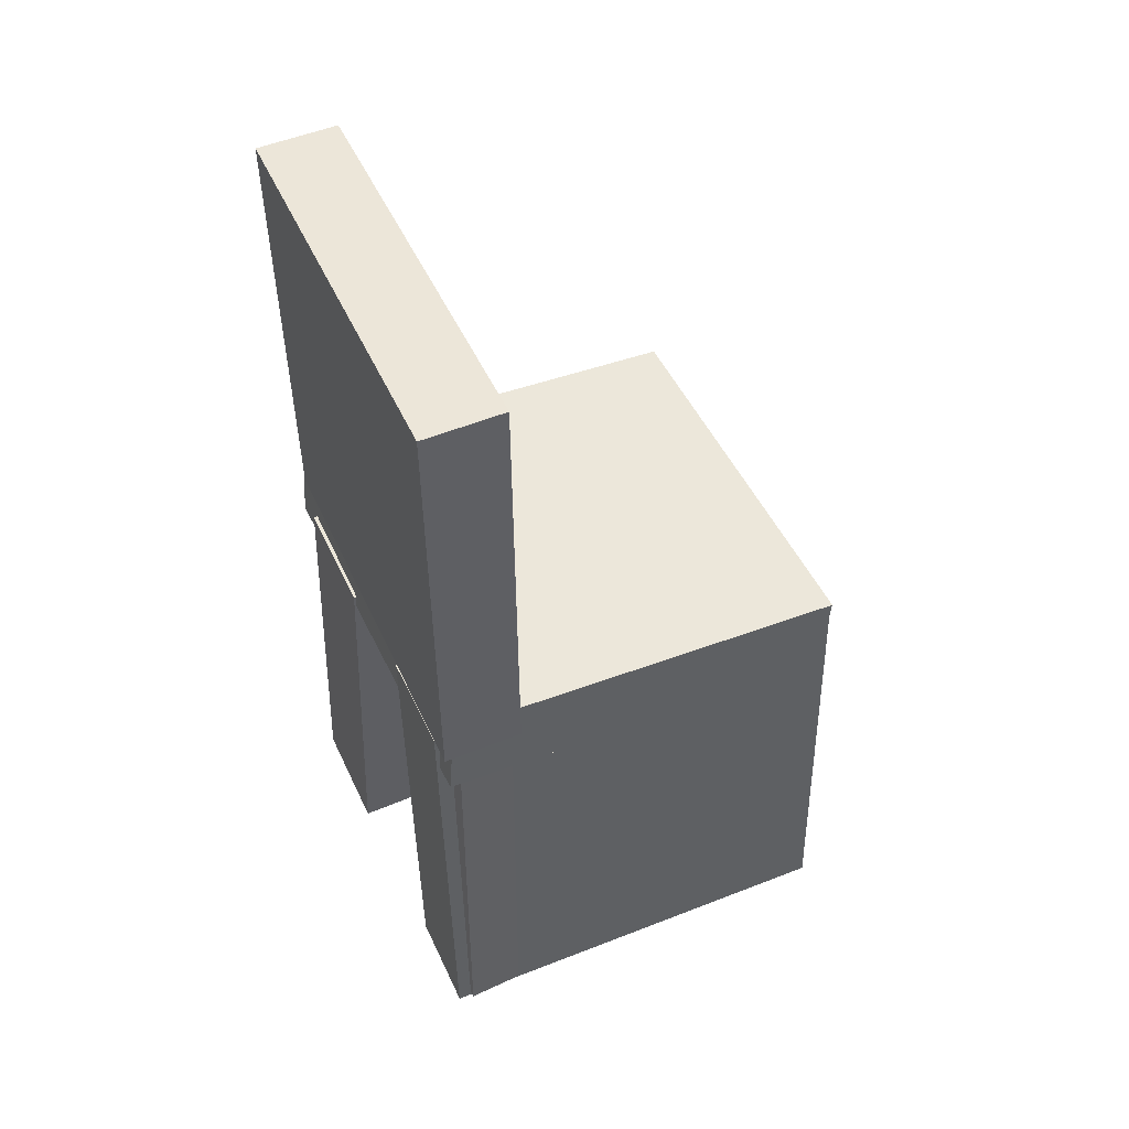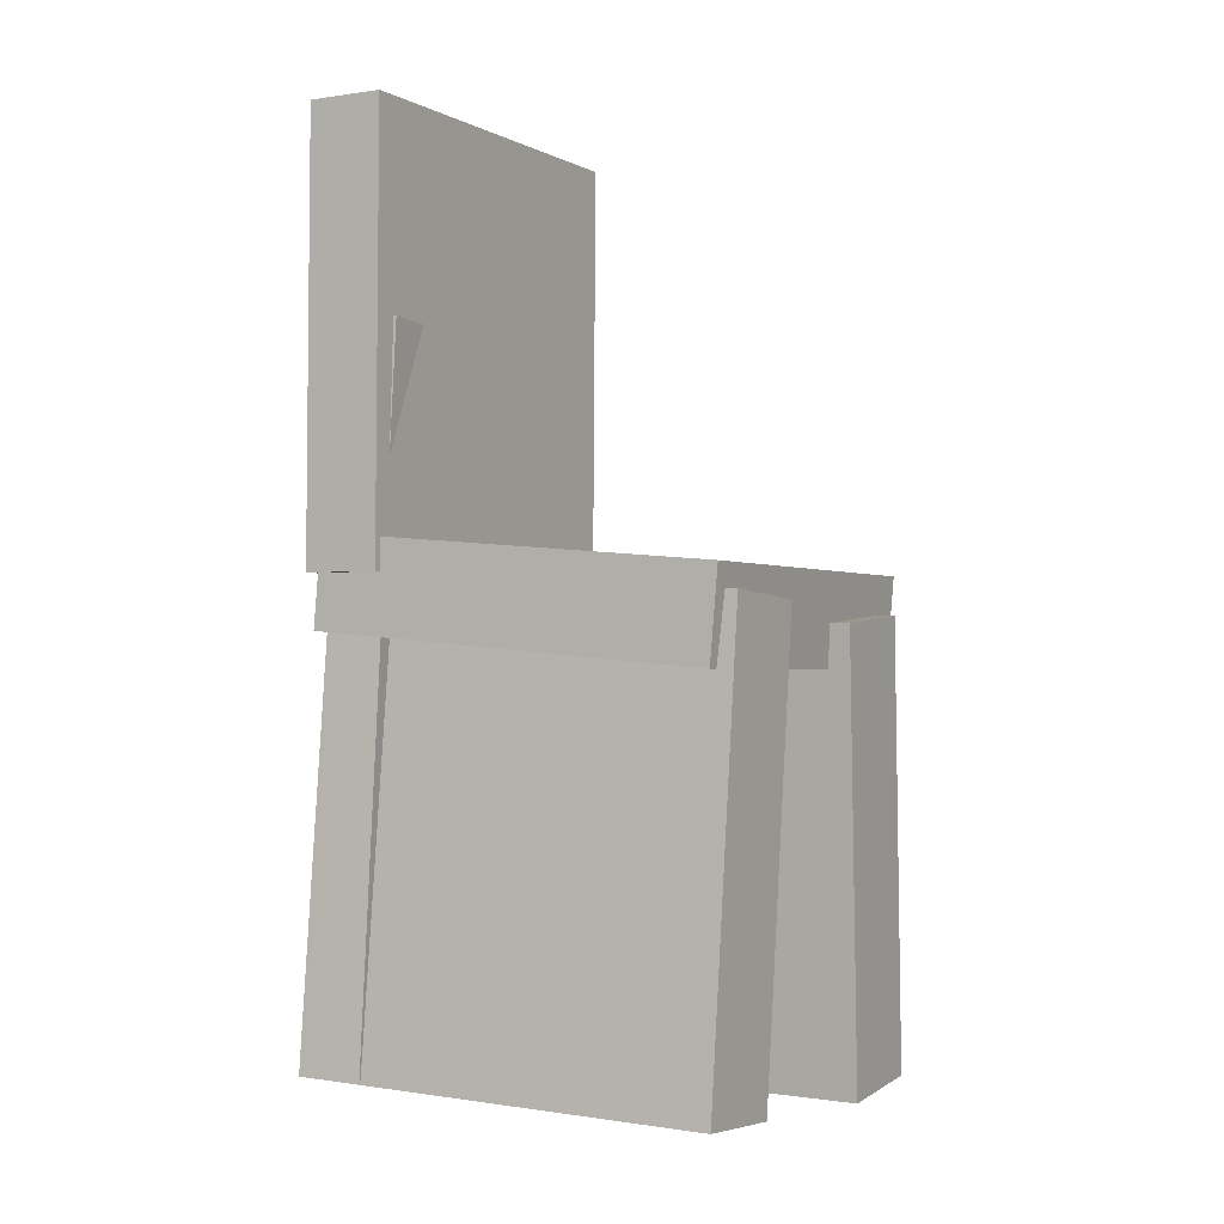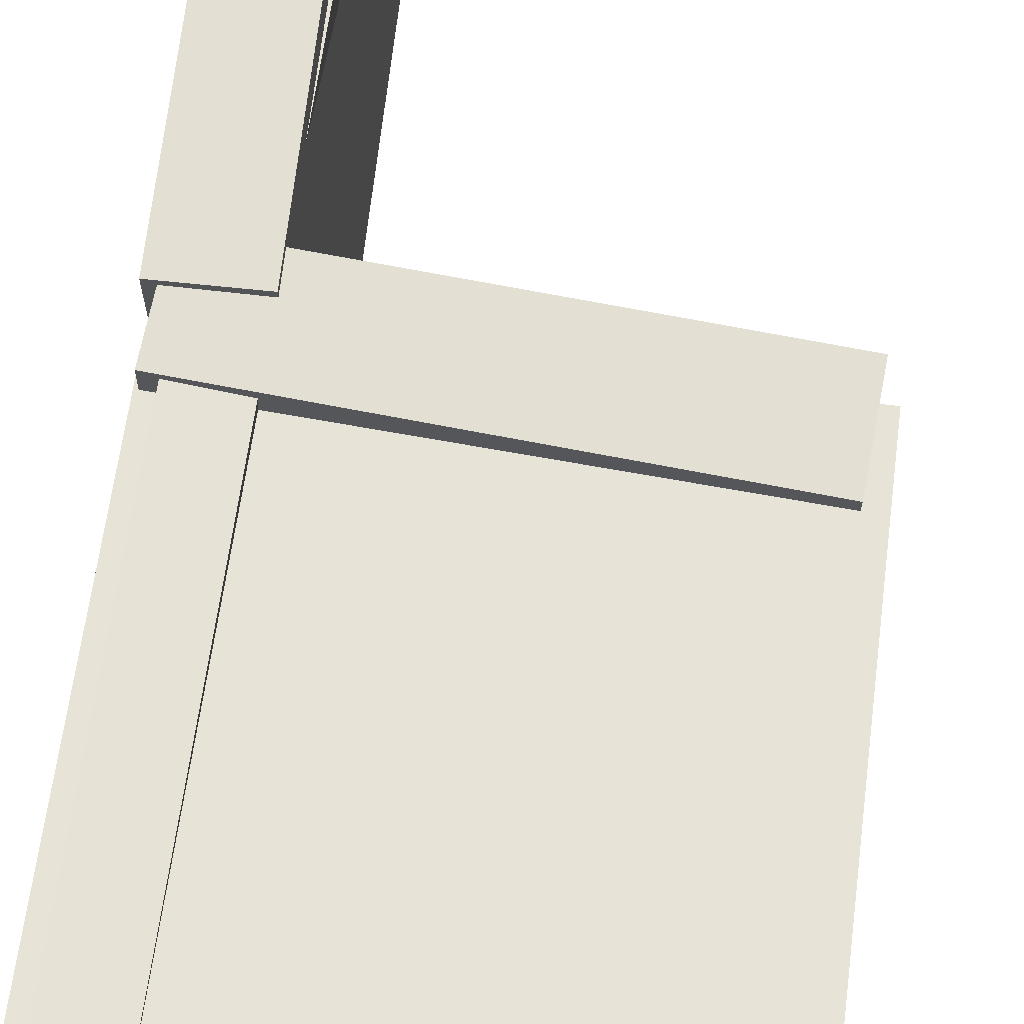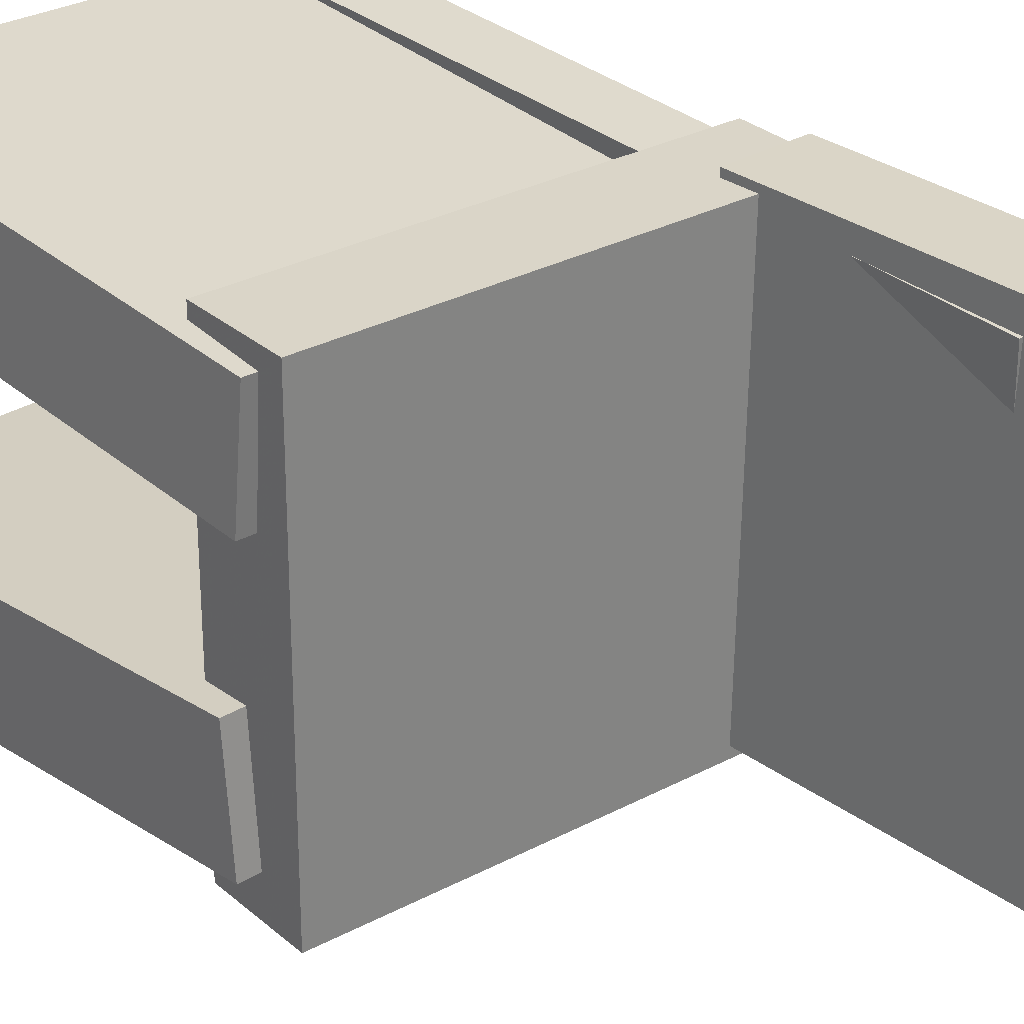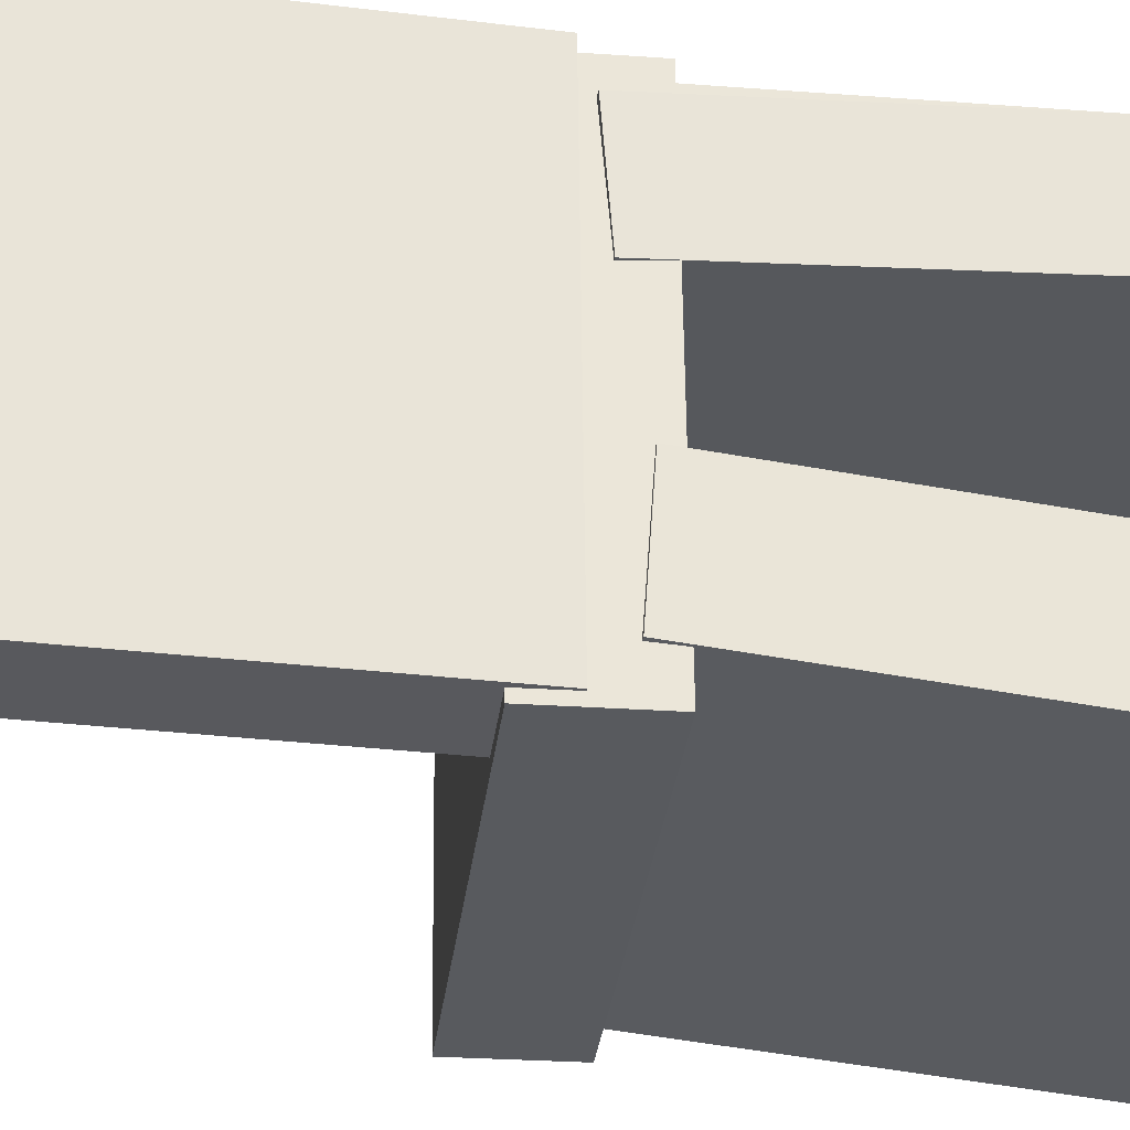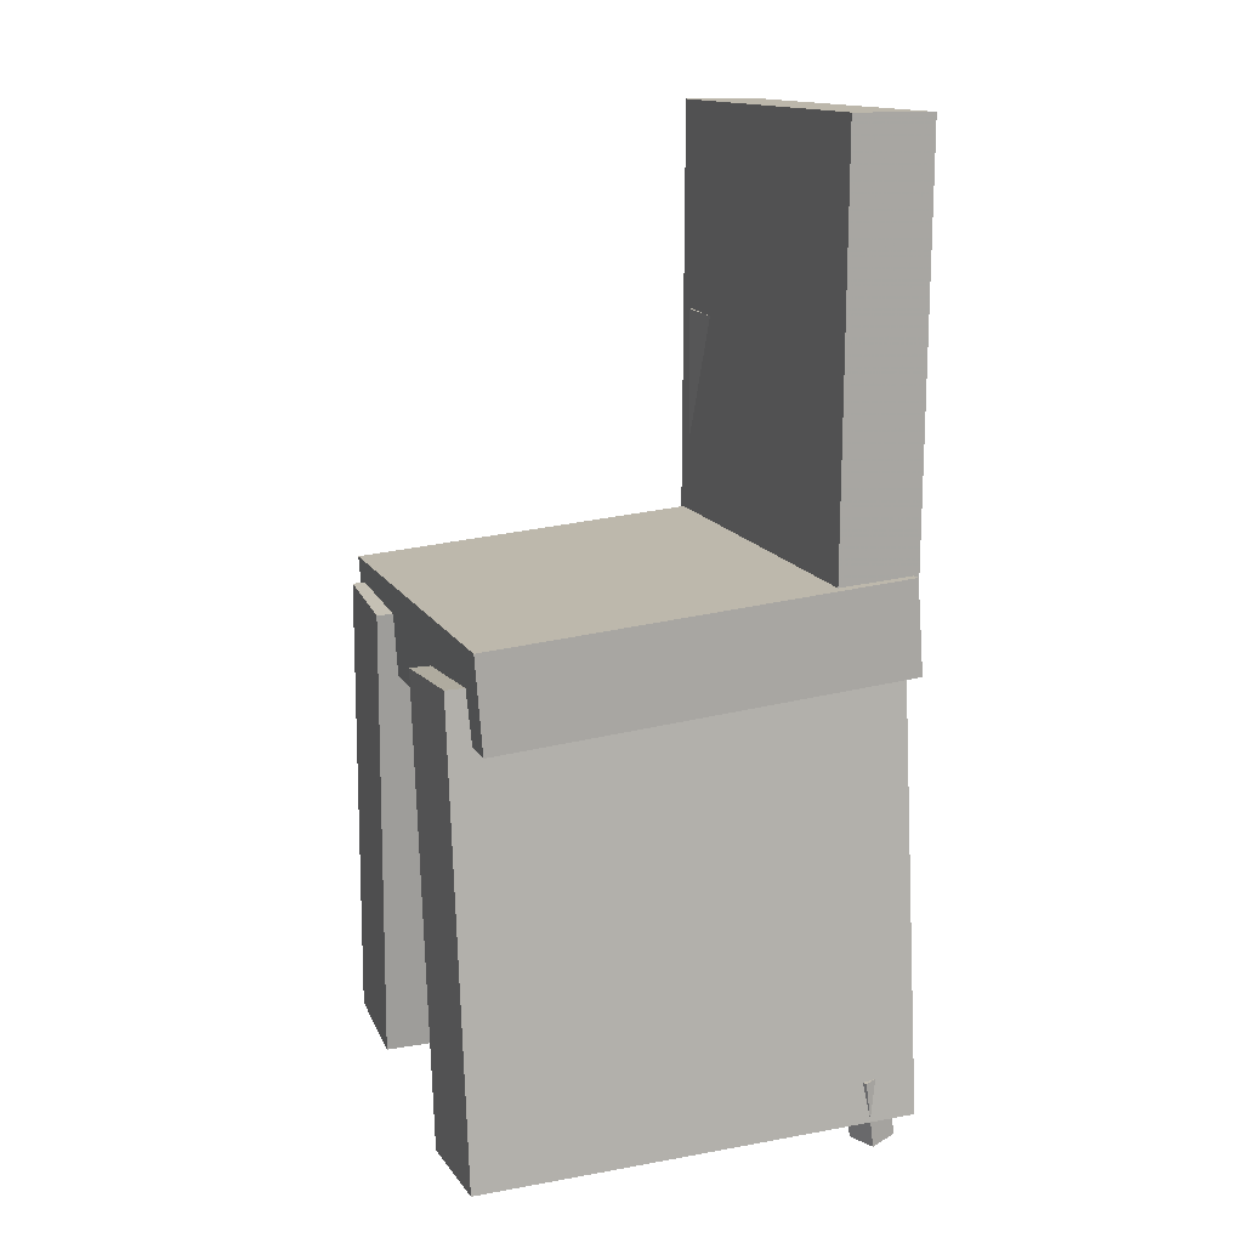
<metadata>
{"format":"obj","ext":"obj","renderer":"f3d","projection":"perspective","resolution":1024,"background":"white","views":[{"elev":50.9,"azim":-24.7,"up":"+Y"},{"elev":-0.8,"azim":29.2,"up":"+Y"},{"elev":67.2,"azim":6.4,"up":"+Z"},{"elev":28.7,"azim":137.0,"up":"+Z"},{"elev":-30.8,"azim":-101.1,"up":"+Z"},{"elev":13.6,"azim":160.3,"up":"+Y"}]}
</metadata>
<code>
v -0.1804 -0.3764 0.08159
v -0.182 -0.3694 0.169
v -0.1739 0.002391 0.05119
v -0.1754 0.009429 0.1386
v 0.1784 -0.3821 0.08852
v 0.1768 -0.375 0.1759
v 0.1849 -0.003227 0.05812
v 0.1833 0.00381 0.1455
f 1.0 7.0 5.0
f 1.0 3.0 7.0
f 1.0 4.0 3.0
f 1.0 2.0 4.0
f 3.0 8.0 7.0
f 3.0 4.0 8.0
f 5.0 7.0 8.0
f 5.0 8.0 6.0
f 1.0 5.0 6.0
f 1.0 6.0 2.0
f 2.0 6.0 8.0
f 2.0 8.0 4.0
v -0.17 -0.4039 -0.1539
v -0.1609 -0.4044 -0.1304
v -0.1619 -0.3487 -0.1561
v -0.1527 -0.3492 -0.1326
v -0.148 -0.4075 -0.1625
v -0.1389 -0.4079 -0.139
v -0.1399 -0.3523 -0.1647
v -0.1308 -0.3527 -0.1412
f 9.0 15.0 13.0
f 9.0 11.0 15.0
f 9.0 12.0 11.0
f 9.0 10.0 12.0
f 11.0 16.0 15.0
f 11.0 12.0 16.0
f 13.0 15.0 16.0
f 13.0 16.0 14.0
f 9.0 13.0 14.0
f 9.0 14.0 10.0
f 10.0 14.0 16.0
f 10.0 16.0 12.0
v -0.1775 0.01951 0.167
v -0.112 0.01954 0.1677
v -0.1777 0.3873 0.1621
v -0.1121 0.3874 0.1628
v -0.1738 0.01514 -0.1605
v -0.1083 0.01517 -0.1598
v -0.174 0.383 -0.1654
v -0.1084 0.383 -0.1647
f 17.0 23.0 21.0
f 17.0 19.0 23.0
f 17.0 20.0 19.0
f 17.0 18.0 20.0
f 19.0 24.0 23.0
f 19.0 20.0 24.0
f 21.0 23.0 24.0
f 21.0 24.0 22.0
f 17.0 21.0 22.0
f 17.0 22.0 18.0
f 18.0 22.0 24.0
f 18.0 24.0 20.0
v -0.1829 -0.3851 -0.1632
v -0.182 -0.3919 -0.06918
v -0.177 -0.007465 -0.1359
v -0.1761 -0.01426 -0.04192
v 0.1796 -0.3904 -0.167
v 0.1805 -0.3972 -0.07304
v 0.1855 -0.01283 -0.1398
v 0.1864 -0.01963 -0.04578
f 25.0 31.0 29.0
f 25.0 27.0 31.0
f 25.0 28.0 27.0
f 25.0 26.0 28.0
f 27.0 32.0 31.0
f 27.0 28.0 32.0
f 29.0 31.0 32.0
f 29.0 32.0 30.0
f 25.0 29.0 30.0
f 25.0 30.0 26.0
f 26.0 30.0 32.0
f 26.0 32.0 28.0
v -0.1271 -0.3698 0.09977
v -0.174 -0.3686 0.1022
v -0.113 0.2133 0.0721
v -0.16 0.2146 0.07457
v -0.1232 -0.3665 0.1716
v -0.1702 -0.3653 0.1741
v -0.1092 0.2167 0.1439
v -0.1561 0.2179 0.1464
f 33.0 39.0 37.0
f 33.0 35.0 39.0
f 33.0 36.0 35.0
f 33.0 34.0 36.0
f 35.0 40.0 39.0
f 35.0 36.0 40.0
f 37.0 39.0 40.0
f 37.0 40.0 38.0
f 33.0 37.0 38.0
f 33.0 38.0 34.0
f 34.0 38.0 40.0
f 34.0 40.0 36.0
v -0.1695 0.04771 -0.1682
v -0.1757 -0.02862 -0.1675
v -0.167 0.0507 0.1621
v -0.1731 -0.02562 0.1629
v 0.1721 0.02003 -0.1706
v 0.1659 -0.0563 -0.1699
v 0.1747 0.02302 0.1597
v 0.1685 -0.0533 0.1605
f 41.0 47.0 45.0
f 41.0 43.0 47.0
f 41.0 44.0 43.0
f 41.0 42.0 44.0
f 43.0 48.0 47.0
f 43.0 44.0 48.0
f 45.0 47.0 48.0
f 45.0 48.0 46.0
f 41.0 45.0 46.0
f 41.0 46.0 42.0
f 42.0 46.0 48.0
f 42.0 48.0 44.0

</code>
